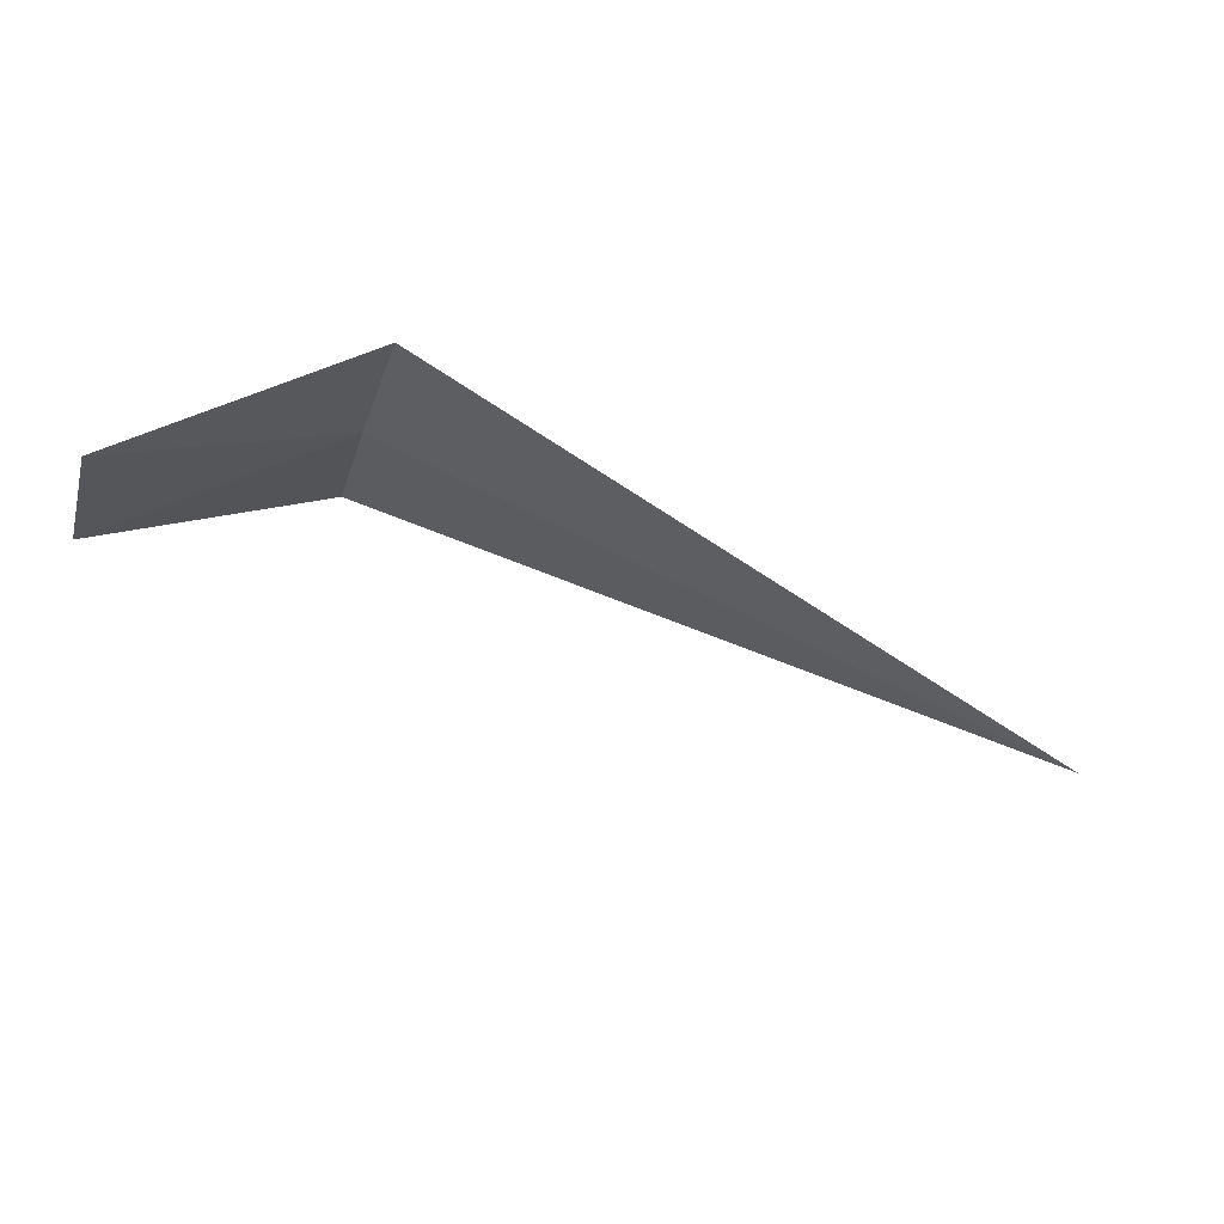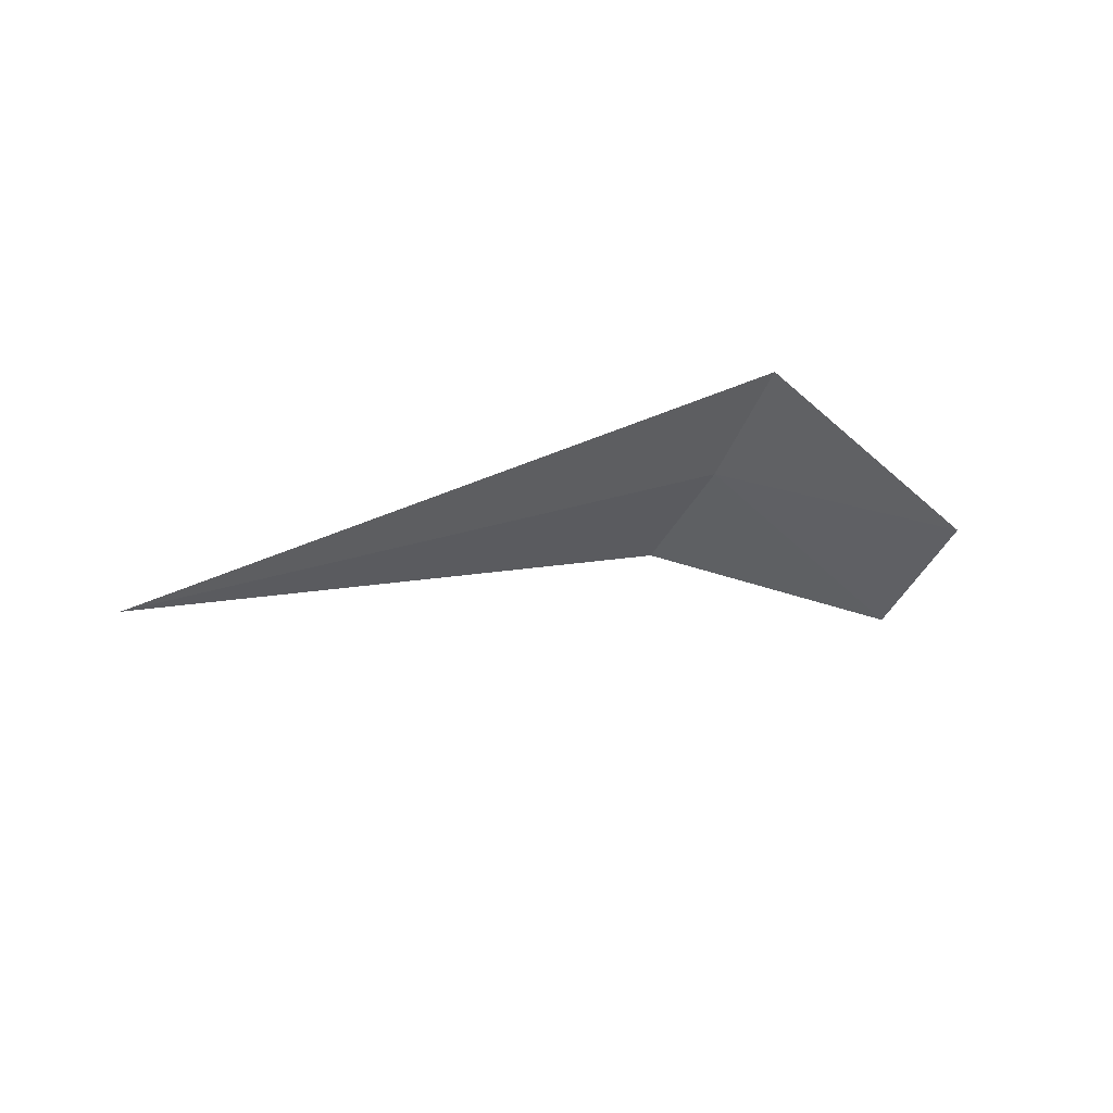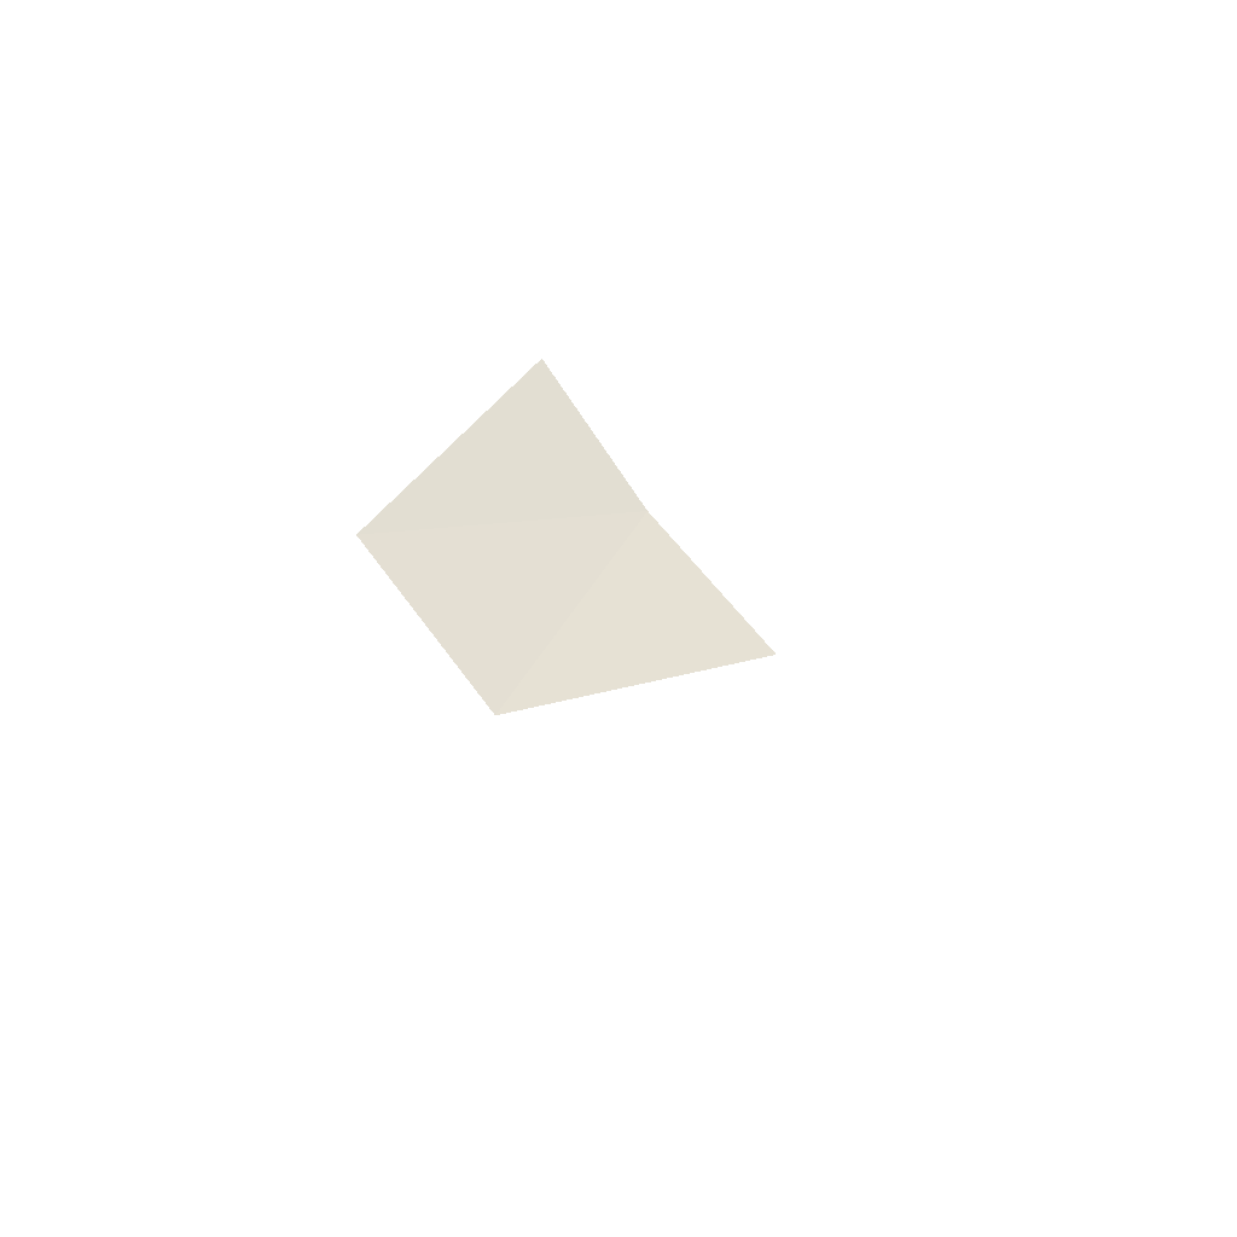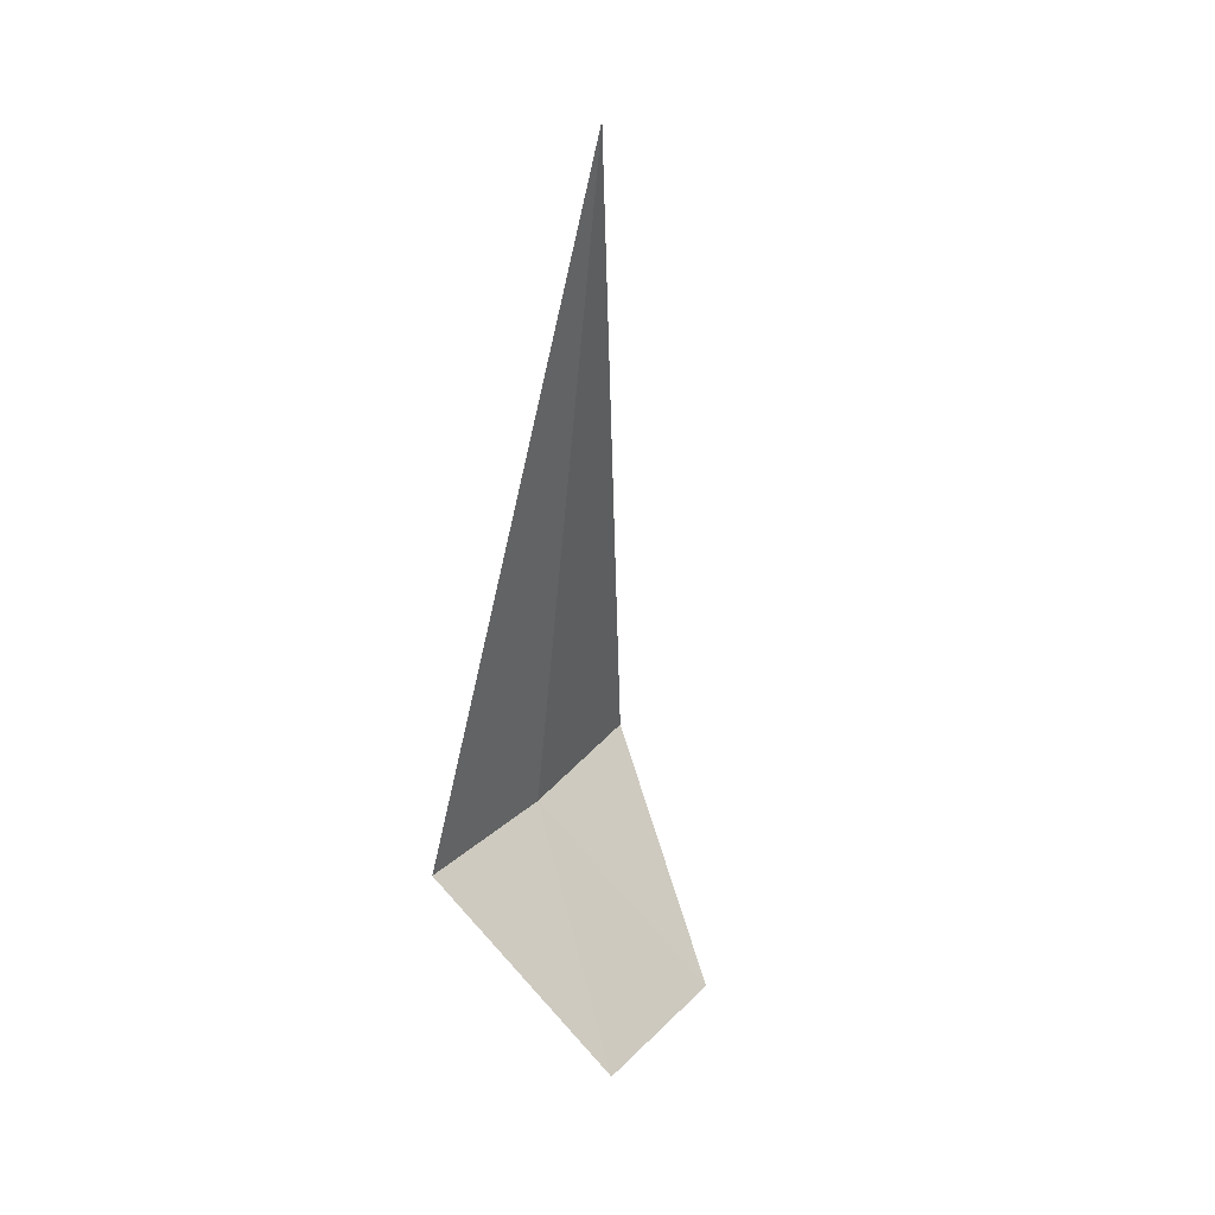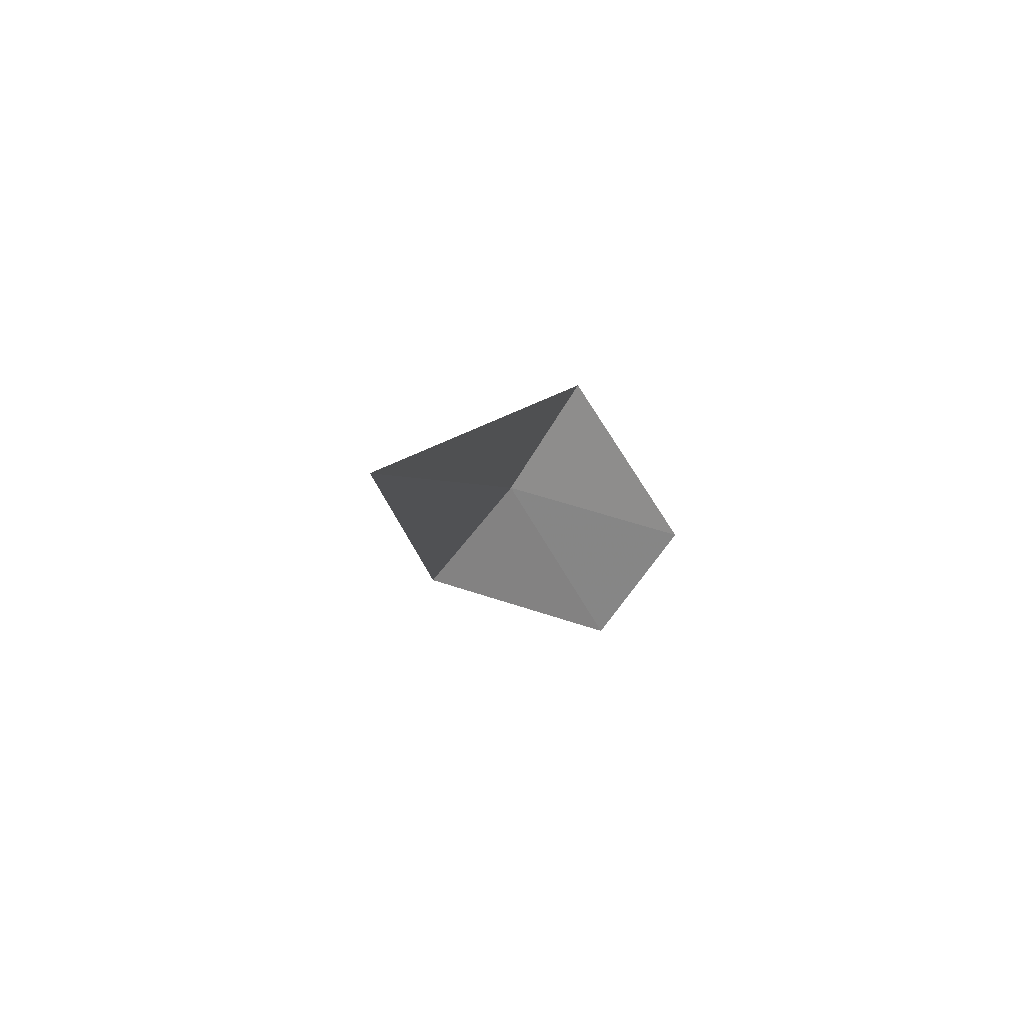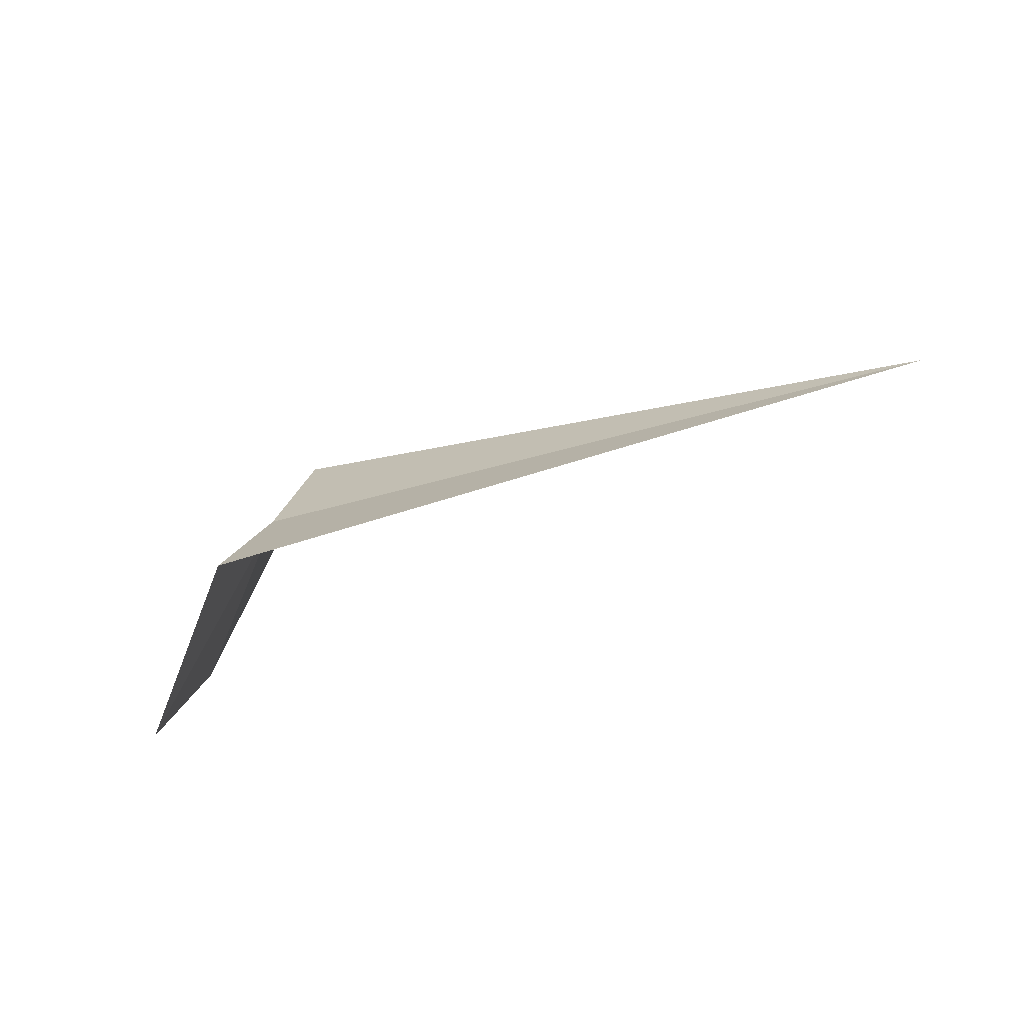
<metadata>
{"format":"obj","ext":"obj","renderer":"f3d","projection":"perspective","resolution":1024,"background":"white","views":[{"elev":-79.4,"azim":-25.7,"up":"+Y"},{"elev":16.4,"azim":138.3,"up":"+Y"},{"elev":-11.1,"azim":-85.2,"up":"+Y"},{"elev":-52.4,"azim":84.9,"up":"+Y"},{"elev":-0.2,"azim":99.2,"up":"+Y"},{"elev":-33.8,"azim":23.3,"up":"+Y"}]}
</metadata>
<code>
v -1.981 -12.47 15.18
v -1.981 -13.08 15.7
v -2.981 -13.47 14.7
v -2.981 -12.79 14.18
v -1.981 -11.81 14.74
v 1.915 -12.47 15.18
f 1 3 2
f 1 5 4
f 1 4 3
f 1 2 6
f 1 6 5

</code>
